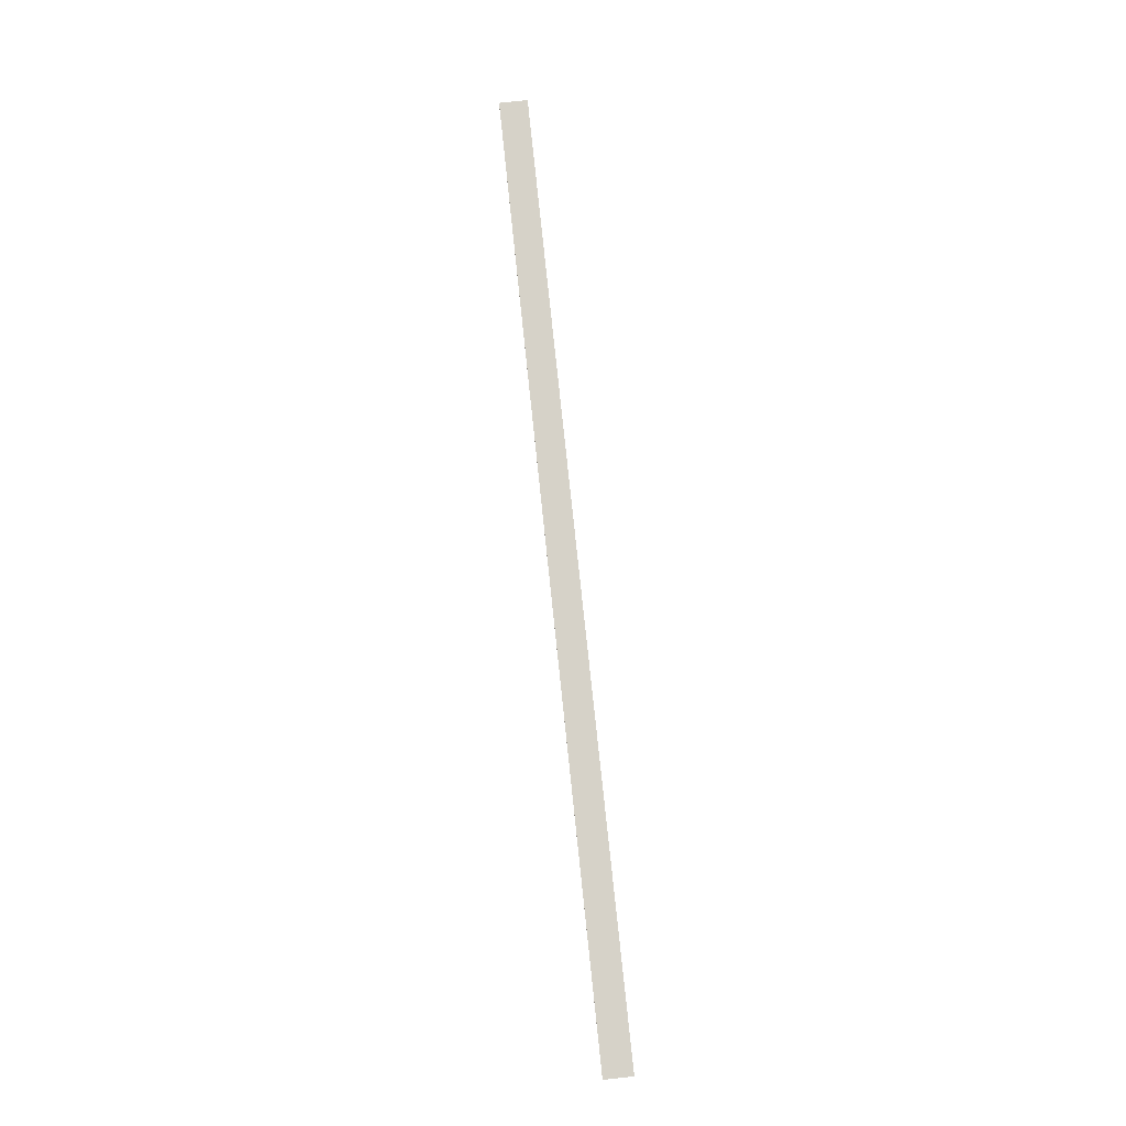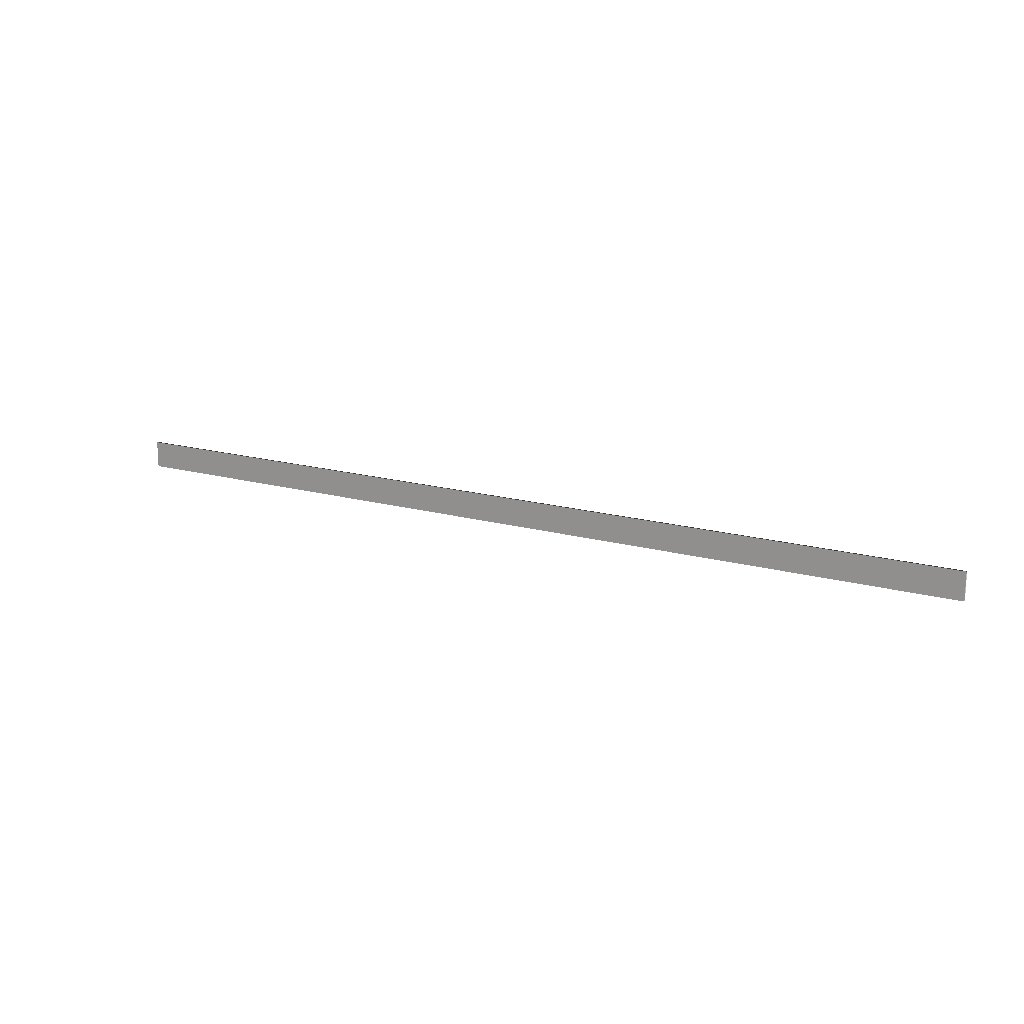
<metadata>
{"format":"obj","ext":"obj","renderer":"f3d","projection":"perspective","resolution":1024,"background":"white","views":[{"elev":77.6,"azim":-96.0,"up":"+Y"},{"elev":16.5,"azim":30.0,"up":"+Z"}]}
</metadata>
<code>
v  -16.42 0.04 0.346
v  -16.42 0.04 -0.346
v  6.535 0.04 -0.346
v  6.535 0.04 0.346
v  -16.42 -0 0.346
v  -16.42 -0 -0.346
v  6.535 -0 -0.346
v  6.535 -0 0.346
g Piso_molino006
f 1 4 3 2
f 7 8 5 6
f 4 1 5 8
f 3 4 8 7
f 2 3 7 6
f 1 2 6 5

</code>
